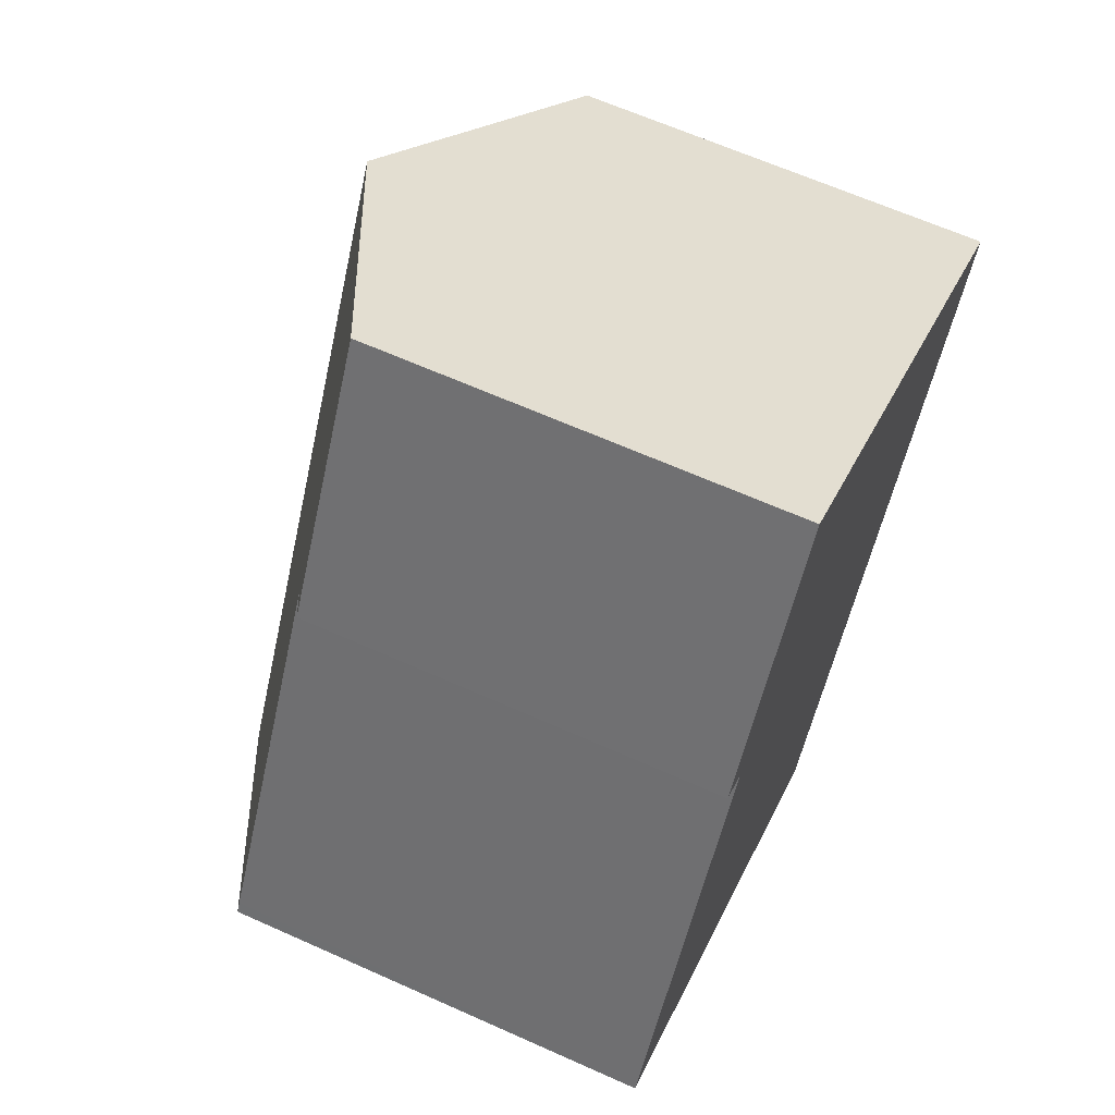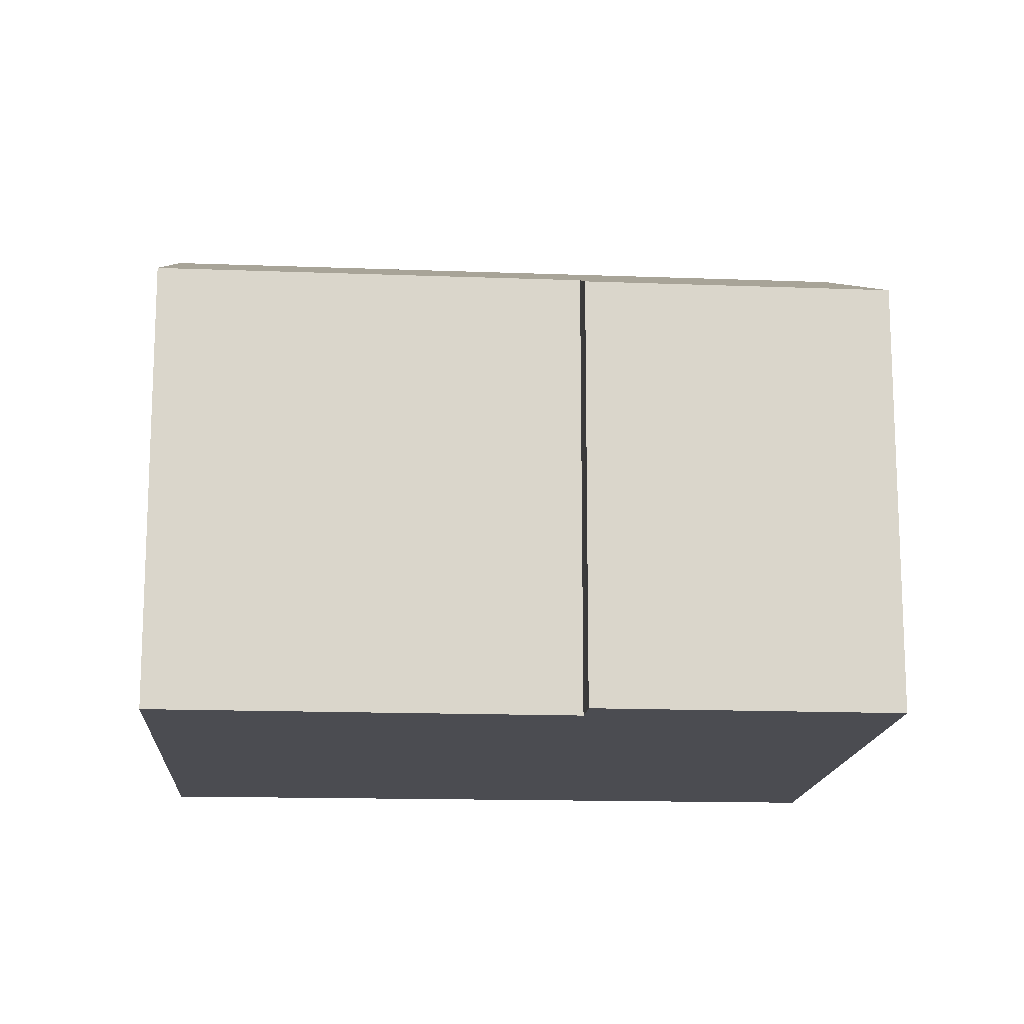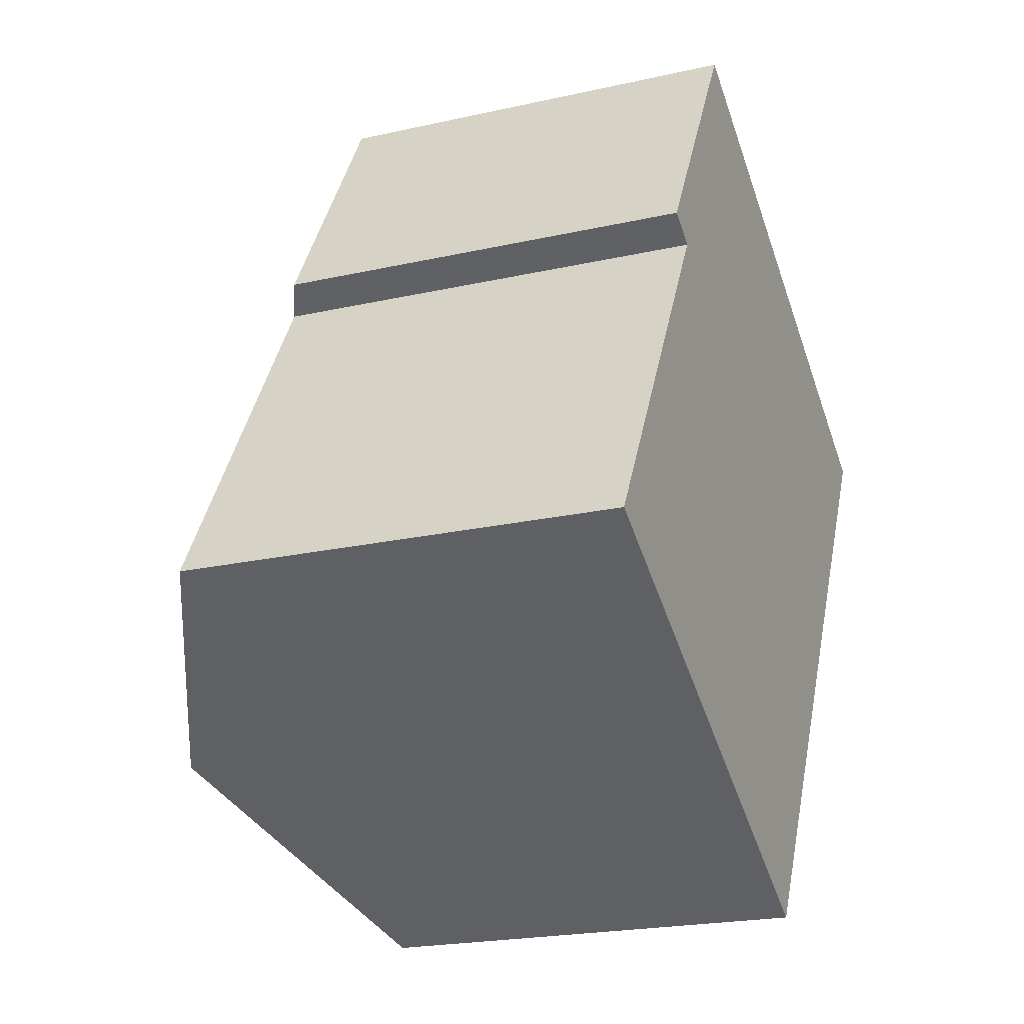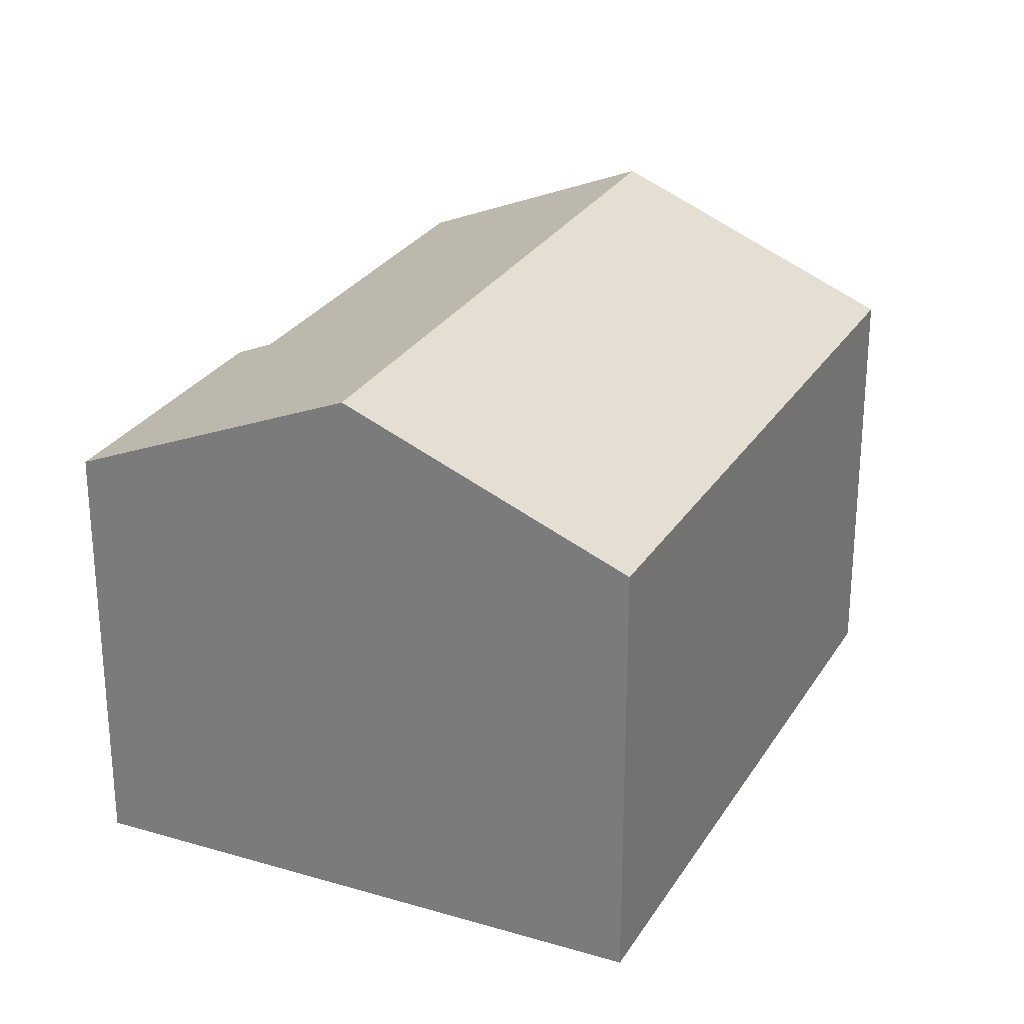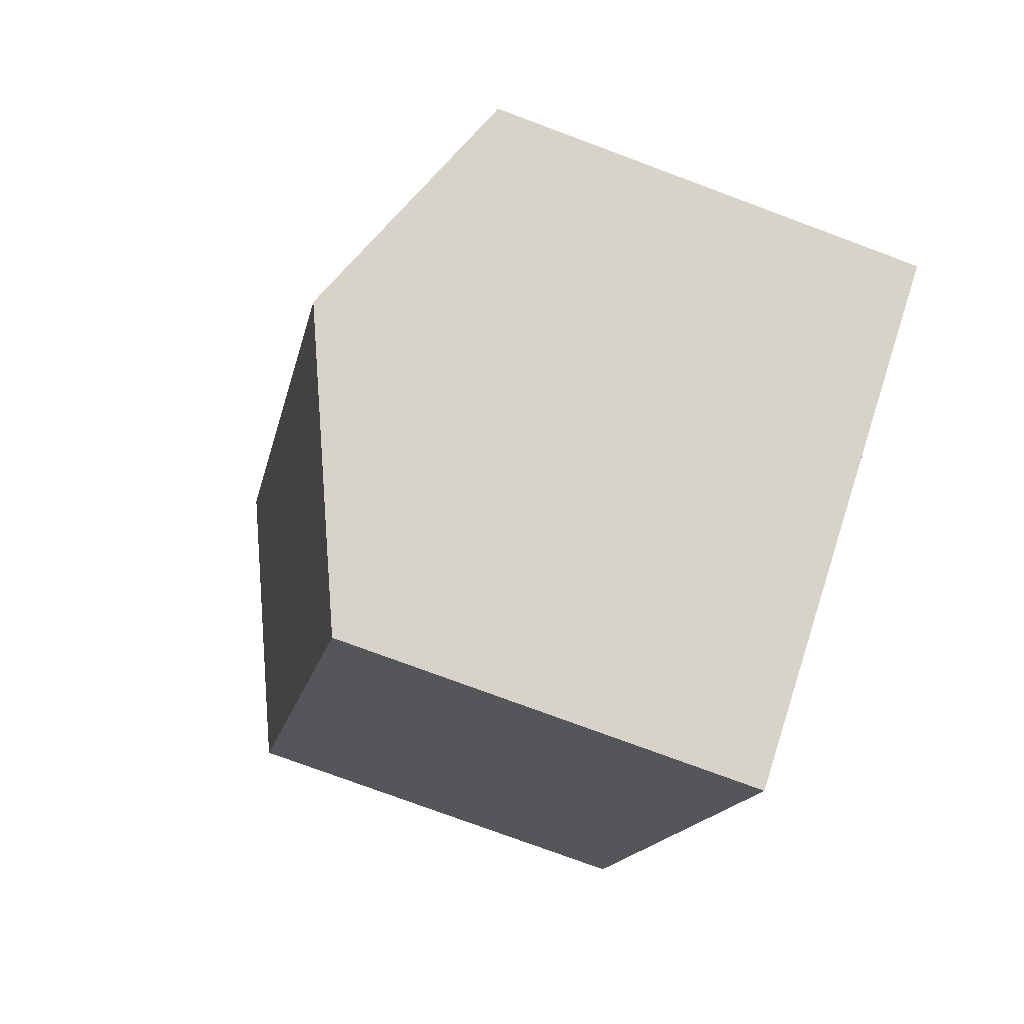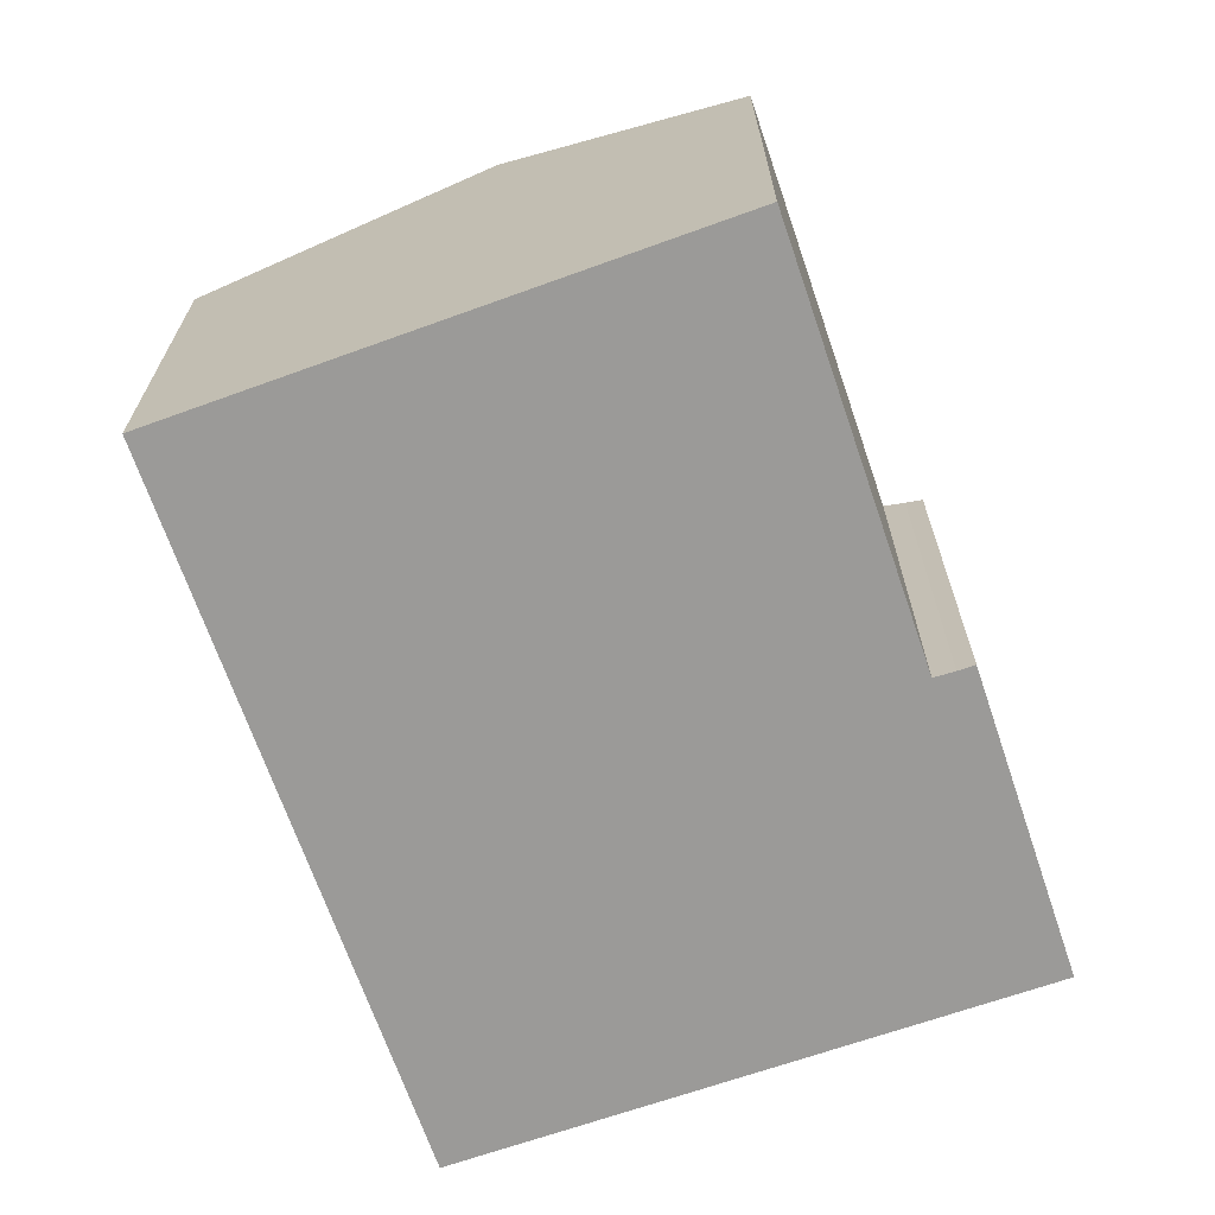
<metadata>
{"format":"obj","ext":"obj","renderer":"f3d","projection":"perspective","resolution":1024,"background":"white","views":[{"elev":64.4,"azim":-65.7,"up":"+Z"},{"elev":-15.3,"azim":-64.3,"up":"+Y"},{"elev":-21.5,"azim":-68.2,"up":"+Z"},{"elev":26.8,"azim":54.7,"up":"+Y"},{"elev":-76.3,"azim":-110.4,"up":"+Z"},{"elev":-69.3,"azim":-130.9,"up":"+Y"}]}
</metadata>
<code>
v  12.17 9.613 -3.81
v  18.66 9.797 8.158
v  18.9 9.686 8.021
v  10.88 9.599 -6.08
v  10.85 9.613 -6.063
v  4.997 12.35 -2.792
v  13.25 12.35 11.29
v  7.552 9.661 14.59
v  4.389 9.812 8.465
v  4.055 9.654 8.66
v  4.792 10.01 8.21
v  0.014 10.01 0.023
v  1.572 10.75 -0.879
v  0 10.01 6.132e-16
v  0.148 10.01 0.254
v  0 0 0
v  0.014 -1.408e-18 0.023
v  4.792 -5.027e-16 8.21
v  0.148 -1.555e-17 0.254
v  7.552 -8.933e-16 14.59
v  4.055 -5.303e-16 8.66
v  4.389 -5.183e-16 8.465
v  10.88 3.723e-16 -6.08
v  1.572 5.382e-17 -0.879
v  10.85 3.713e-16 -6.063
v  4.997 1.71e-16 -2.792
v  13.25 -6.913e-16 11.29
v  18.9 -4.911e-16 8.021
v  18.66 -4.995e-16 8.158
v  12.17 2.333e-16 -3.81
g defaultobject
f 1 2 3
f 2 1 4
f 2 4 5
f 2 5 6
f 2 6 7
f 8 9 10
f 9 8 11
f 12 13 14
f 13 12 15
f 13 15 11
f 13 11 6
f 6 11 7
f 7 11 8
f 16 12 14
f 12 16 17
f 17 15 12
f 15 17 11
f 11 17 18
f 18 17 19
f 10 20 8
f 20 10 21
f 18 9 11
f 9 18 22
f 22 10 9
f 10 22 21
f 23 5 4
f 5 23 6
f 6 23 13
f 13 23 14
f 14 23 24
f 14 24 16
f 24 23 25
f 24 25 26
f 20 7 8
f 7 20 2
f 2 20 27
f 2 27 3
f 3 27 28
f 28 27 29
f 28 1 3
f 1 28 30
f 1 30 4
f 4 30 23
f 30 25 23
f 25 30 26
f 26 30 28
f 26 28 24
f 24 28 29
f 24 29 27
f 24 27 16
f 16 27 17
f 17 27 19
f 19 27 18
f 18 27 20
f 18 20 22
f 22 20 21

</code>
